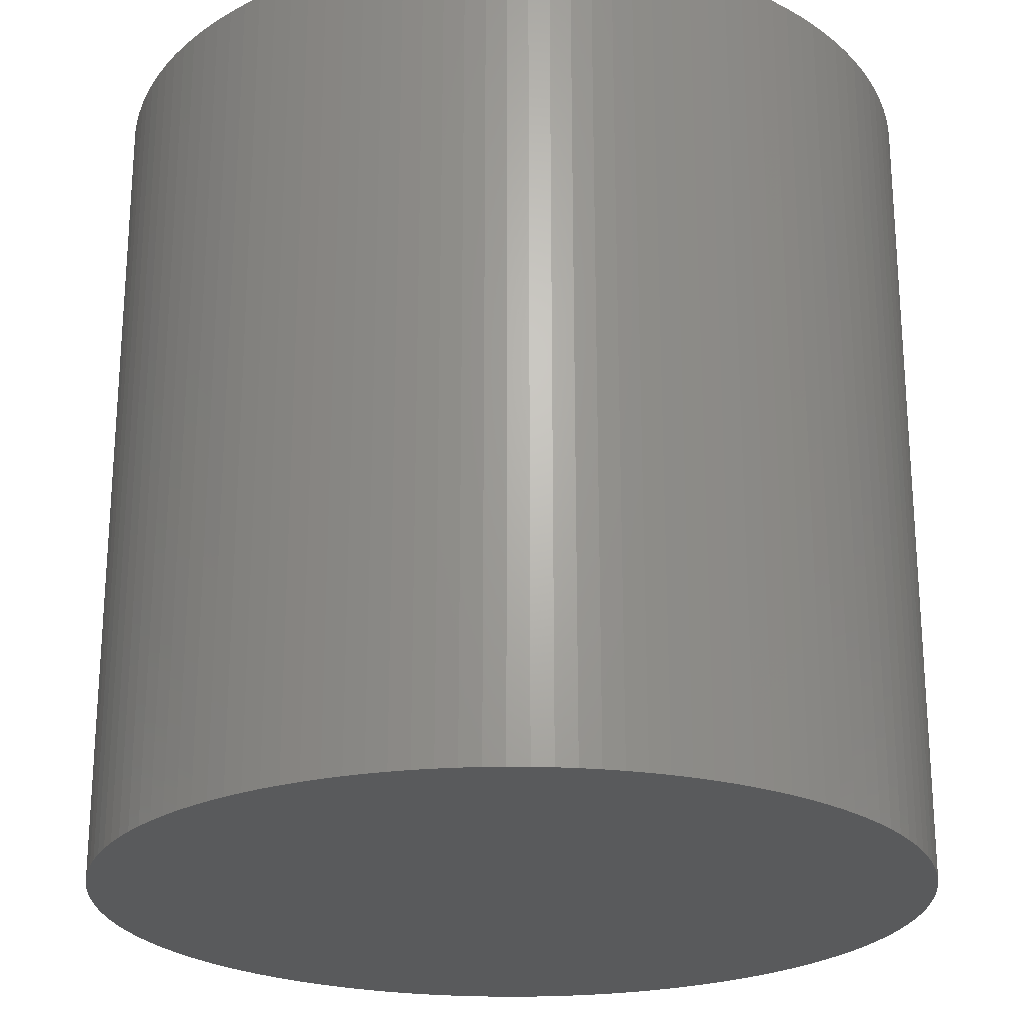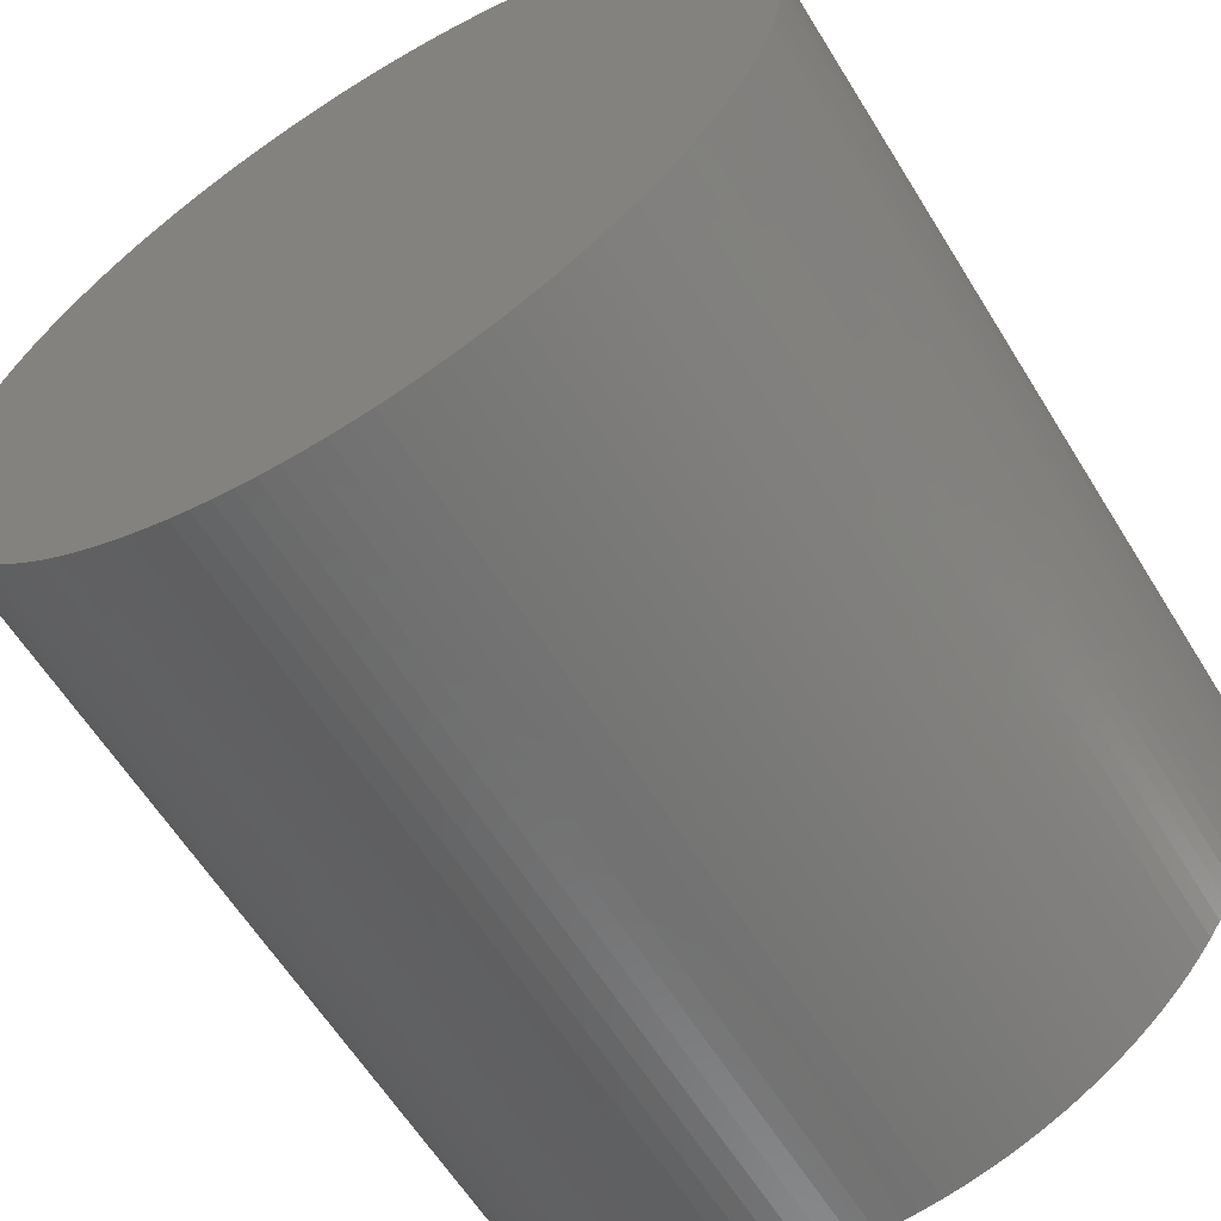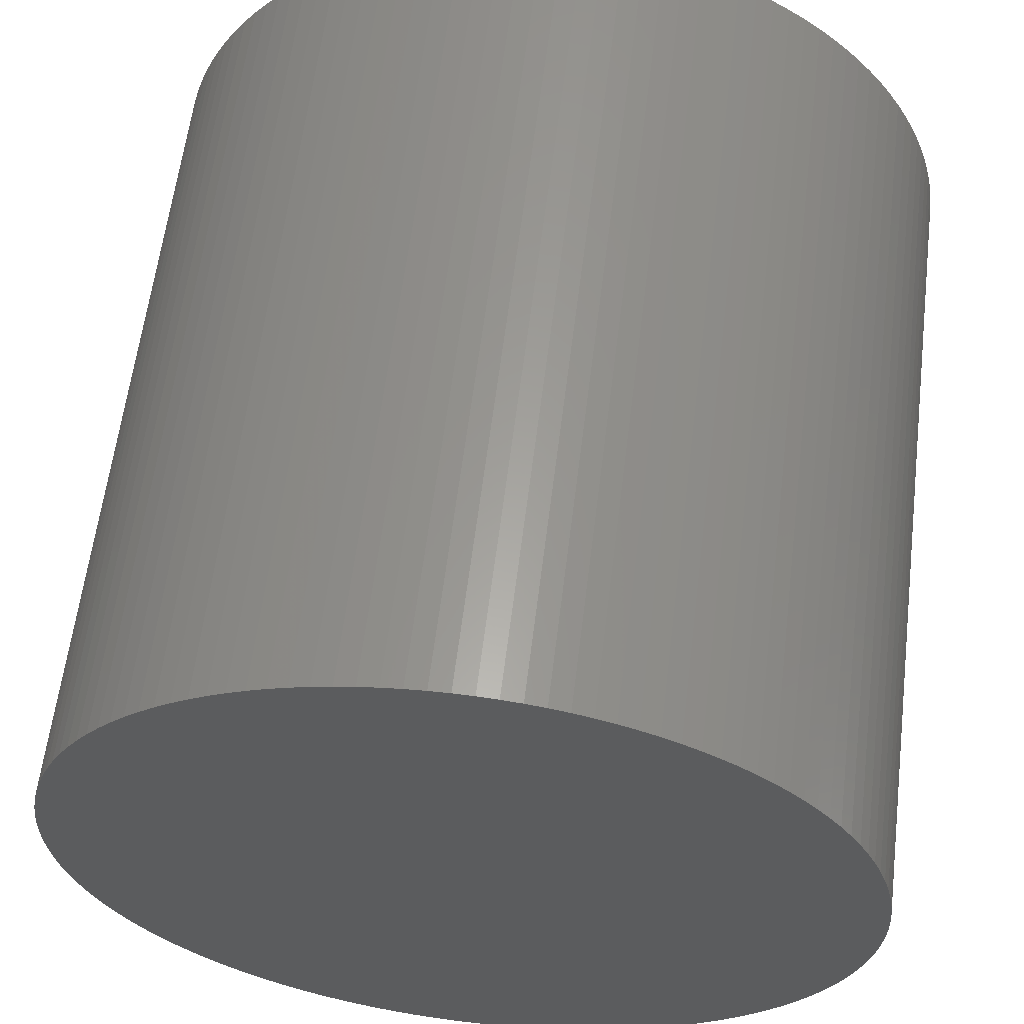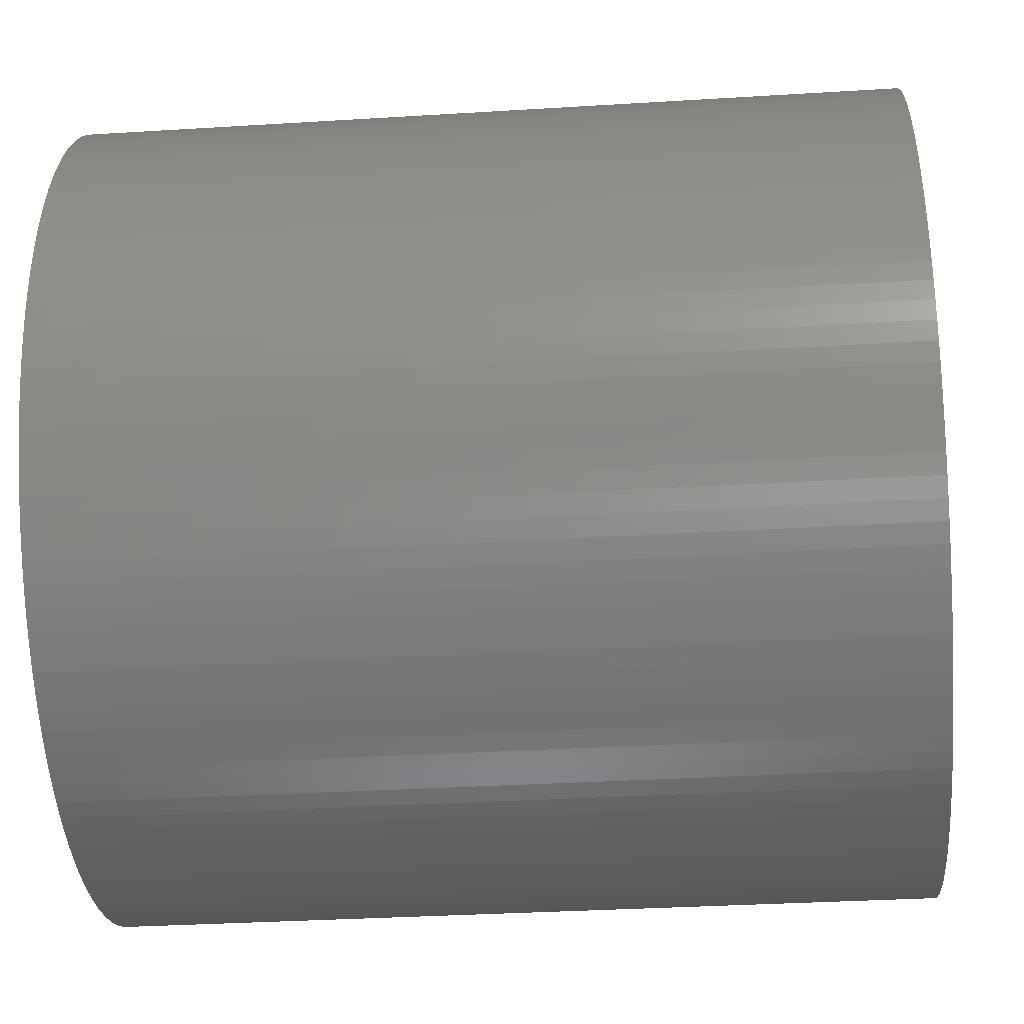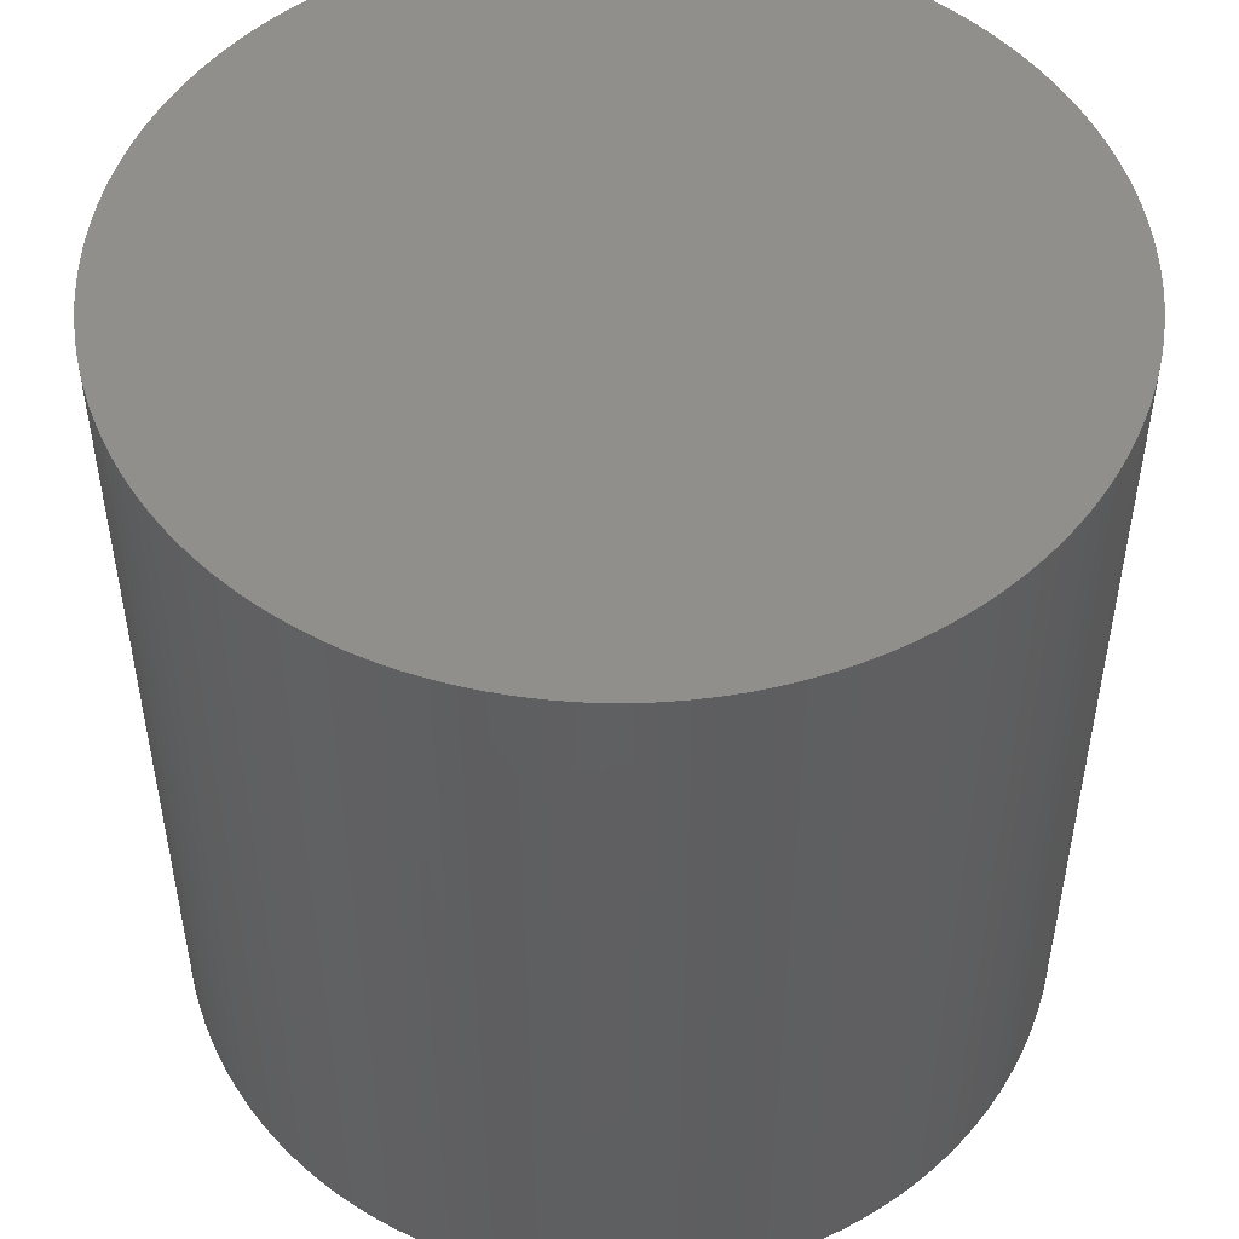
<metadata>
{"format":"stl","ext":"stl","renderer":"f3d","projection":"perspective","resolution":1024,"background":"white","views":[{"elev":-23.6,"azim":56.9,"up":"+Z"},{"elev":-61.6,"azim":-148.3,"up":"+Y"},{"elev":60.2,"azim":-173.0,"up":"+Y"},{"elev":-32.9,"azim":94.9,"up":"+Y"},{"elev":50.6,"azim":94.3,"up":"+Z"}]}
</metadata>
<code>
# stl→obj: 256 verts, 508 faces
v 4.65 3.402 0.1
v 4.65 3.398 0.1
v 4.65 3.4 0.1
v 4.65 3.402 0
v 4.65 3.4 0
v 4.65 3.405 0.1
v 4.65 3.395 0.1
v 4.65 3.398 0
v 4.65 3.395 0
v 4.649 3.393 0.1
v 4.649 3.393 0
v 4.65 3.405 0
v 4.649 3.407 0
v 4.649 3.407 0.1
v 4.649 3.41 0
v 4.649 3.39 0
v 4.649 3.39 0.1
v 4.649 3.388 0
v 4.649 3.388 0.1
v 4.649 3.412 0.1
v 4.649 3.41 0.1
v 4.648 3.415 0.1
v 4.648 3.415 0
v 4.649 3.412 0
v 4.648 3.385 0
v 4.648 3.385 0.1
v 4.647 3.383 0
v 4.647 3.383 0.1
v 4.647 3.417 0.1
v 4.646 3.419 0.1
v 4.646 3.419 0
v 4.647 3.417 0
v 4.646 3.381 0
v 4.646 3.381 0.1
v 4.645 3.379 0
v 4.645 3.379 0.1
v 4.645 3.421 0.1
v 4.645 3.421 0
v 4.644 3.424 0
v 4.644 3.424 0.1
v 4.643 3.374 0
v 4.643 3.426 0
v 4.644 3.376 0
v 4.643 3.374 0.1
v 4.642 3.372 0.1
v 4.642 3.372 0
v 4.64 3.43 0.1
v 4.642 3.428 0.1
v 4.64 3.37 0.1
v 4.639 3.432 0.1
v 4.639 3.368 0.1
v 4.64 3.37 0
v 4.642 3.428 0
v 4.64 3.43 0
v 4.639 3.368 0
v 4.639 3.432 0
v 4.637 3.366 0
v 4.637 3.366 0.1
v 4.635 3.435 0.1
v 4.637 3.434 0.1
v 4.635 3.365 0.1
v 4.634 3.363 0
v 4.635 3.365 0
v 4.634 3.363 0.1
v 4.634 3.437 0.1
v 4.635 3.435 0
v 4.634 3.437 0
v 4.632 3.439 0.1
v 4.632 3.439 0
v 4.63 3.44 0.1
v 4.632 3.361 0.1
v 4.632 3.361 0
v 4.63 3.36 0.1
v 4.63 3.36 0
v 4.63 3.44 0
v 4.628 3.358 0
v 4.628 3.442 0
v 4.626 3.357 0
v 4.628 3.358 0.1
v 4.626 3.443 0.1
v 4.628 3.442 0.1
v 4.626 3.357 0.1
v 4.624 3.444 0.1
v 4.624 3.356 0.1
v 4.624 3.356 0
v 4.626 3.443 0
v 4.624 3.444 0
v 4.621 3.355 0
v 4.621 3.445 0
v 4.619 3.354 0
v 4.621 3.355 0.1
v 4.619 3.446 0.1
v 4.621 3.445 0.1
v 4.619 3.354 0.1
v 4.617 3.447 0.1
v 4.617 3.353 0.1
v 4.617 3.353 0
v 4.619 3.446 0
v 4.617 3.447 0
v 4.615 3.352 0
v 4.615 3.352 0.1
v 4.612 3.351 0
v 4.615 3.448 0
v 4.615 3.448 0.1
v 4.612 3.449 0.1
v 4.612 3.449 0
v 4.61 3.449 0.1
v 4.61 3.449 0
v 4.61 3.351 0
v 4.612 3.351 0.1
v 4.607 3.351 0
v 4.61 3.351 0.1
v 4.607 3.449 0.1
v 4.607 3.351 0.1
v 4.605 3.45 0.1
v 4.605 3.35 0.1
v 4.605 3.35 0
v 4.607 3.449 0
v 4.605 3.45 0
v 4.602 3.35 0
v 4.602 3.35 0.1
v 4.6 3.35 0
v 4.602 3.45 0
v 4.6 3.45 0.1
v 4.602 3.45 0.1
v 4.6 3.45 0
v 4.598 3.45 0.1
v 4.598 3.45 0
v 4.598 3.35 0
v 4.6 3.35 0.1
v 4.595 3.35 0
v 4.598 3.35 0.1
v 4.595 3.45 0.1
v 4.595 3.35 0.1
v 4.593 3.449 0.1
v 4.593 3.351 0.1
v 4.593 3.351 0
v 4.595 3.45 0
v 4.593 3.449 0
v 4.59 3.351 0
v 4.59 3.449 0
v 4.588 3.351 0
v 4.59 3.351 0.1
v 4.588 3.449 0.1
v 4.59 3.449 0.1
v 4.588 3.351 0.1
v 4.585 3.448 0.1
v 4.585 3.352 0.1
v 4.585 3.352 0
v 4.583 3.353 0
v 4.585 3.448 0
v 4.588 3.449 0
v 4.583 3.447 0
v 4.583 3.447 0.1
v 4.581 3.446 0.1
v 4.583 3.353 0.1
v 4.581 3.354 0
v 4.581 3.354 0.1
v 4.581 3.446 0
v 4.579 3.355 0
v 4.579 3.445 0
v 4.576 3.356 0
v 4.579 3.355 0.1
v 4.576 3.444 0.1
v 4.579 3.445 0.1
v 4.576 3.356 0.1
v 4.574 3.443 0.1
v 4.574 3.357 0.1
v 4.574 3.357 0
v 4.576 3.444 0
v 4.574 3.443 0
v 4.572 3.358 0
v 4.572 3.442 0
v 4.57 3.36 0
v 4.572 3.358 0.1
v 4.57 3.44 0.1
v 4.572 3.442 0.1
v 4.57 3.36 0.1
v 4.568 3.439 0.1
v 4.568 3.361 0.1
v 4.568 3.361 0
v 4.57 3.44 0
v 4.568 3.439 0
v 4.566 3.363 0
v 4.566 3.437 0
v 4.565 3.365 0
v 4.566 3.363 0.1
v 4.565 3.435 0.1
v 4.566 3.437 0.1
v 4.565 3.365 0.1
v 4.563 3.434 0.1
v 4.563 3.366 0.1
v 4.563 3.434 0
v 4.561 3.432 0
v 4.561 3.432 0.1
v 4.56 3.43 0
v 4.561 3.368 0.1
v 4.56 3.43 0.1
v 4.558 3.372 0
v 4.56 3.37 0
v 4.558 3.428 0
v 4.557 3.374 0
v 4.557 3.426 0
v 4.558 3.428 0.1
v 4.56 3.37 0.1
v 4.558 3.372 0.1
v 4.557 3.426 0.1
v 4.556 3.424 0
v 4.556 3.424 0.1
v 4.557 3.374 0.1
v 4.556 3.376 0.1
v 4.555 3.421 0.1
v 4.555 3.379 0.1
v 4.556 3.376 0
v 4.555 3.421 0
v 4.554 3.419 0
v 4.554 3.419 0.1
v 4.553 3.383 0
v 4.554 3.381 0
v 4.553 3.417 0
v 4.552 3.385 0
v 4.552 3.415 0
v 4.553 3.417 0.1
v 4.554 3.381 0.1
v 4.552 3.415 0.1
v 4.553 3.383 0.1
v 4.552 3.385 0.1
v 4.551 3.412 0.1
v 4.551 3.388 0.1
v 4.551 3.41 0.1
v 4.551 3.39 0.1
v 4.551 3.388 0
v 4.551 3.412 0
v 4.551 3.39 0
v 4.551 3.41 0
v 4.551 3.393 0
v 4.551 3.393 0.1
v 4.55 3.405 0.1
v 4.551 3.407 0.1
v 4.55 3.395 0.1
v 4.55 3.402 0.1
v 4.55 3.398 0.1
v 4.55 3.395 0
v 4.551 3.407 0
v 4.55 3.405 0
v 4.55 3.398 0
v 4.55 3.402 0
v 4.55 3.4 0
v 4.55 3.4 0.1
v 4.555 3.379 0
v 4.561 3.368 0
v 4.563 3.366 0
v 4.565 3.435 0
v 4.637 3.434 0
v 4.643 3.426 0.1
v 4.644 3.376 0.1
f 1 2 3
f 3 4 1
f 4 3 5
f 2 5 3
f 6 2 1
f 6 7 2
f 7 8 2
f 5 2 8
f 8 4 5
f 9 4 8
f 8 7 9
f 9 10 11
f 10 9 7
f 11 12 9
f 9 12 4
f 11 13 12
f 13 6 12
f 1 12 6
f 12 1 4
f 6 13 14
f 15 14 13
f 16 15 13
f 16 13 11
f 11 17 16
f 18 15 16
f 16 19 18
f 19 16 17
f 20 17 21
f 21 17 10
f 17 11 10
f 20 19 17
f 22 19 20
f 20 23 22
f 23 20 24
f 21 24 20
f 25 23 24
f 24 21 15
f 18 24 15
f 25 24 18
f 18 26 25
f 27 23 25
f 25 28 27
f 28 25 26
f 29 26 22
f 22 26 19
f 26 18 19
f 29 28 26
f 30 28 29
f 29 31 30
f 31 29 32
f 22 32 29
f 33 31 32
f 32 22 23
f 27 32 23
f 33 32 27
f 27 34 33
f 35 31 33
f 33 36 35
f 36 33 34
f 37 34 30
f 30 34 28
f 34 27 28
f 37 36 34
f 30 38 37
f 39 37 38
f 40 36 37
f 37 39 40
f 41 42 39
f 42 40 39
f 43 39 38
f 41 39 43
f 43 44 41
f 45 41 44
f 46 42 41
f 41 45 46
f 47 45 48
f 48 45 44
f 47 49 45
f 49 46 45
f 50 49 47
f 50 51 49
f 51 52 49
f 46 49 52
f 52 53 46
f 52 54 53
f 55 54 52
f 52 51 55
f 55 56 54
f 57 56 55
f 55 58 57
f 58 55 51
f 59 58 60
f 60 58 51
f 59 61 58
f 61 57 58
f 61 62 63
f 62 61 64
f 65 64 61
f 57 61 63
f 65 61 59
f 65 66 67
f 66 65 59
f 67 68 65
f 68 64 65
f 68 67 69
f 69 70 68
f 70 71 68
f 68 71 64
f 72 64 71
f 70 73 71
f 74 71 73
f 71 74 72
f 64 72 62
f 72 67 62
f 72 69 67
f 74 69 72
f 74 75 69
f 76 75 74
f 73 76 74
f 76 77 75
f 78 77 76
f 79 78 76
f 76 73 79
f 80 79 81
f 81 79 73
f 80 82 79
f 78 79 82
f 83 82 80
f 83 84 82
f 85 82 84
f 82 85 78
f 85 86 78
f 85 87 86
f 88 87 85
f 84 88 85
f 88 89 87
f 90 89 88
f 91 90 88
f 88 84 91
f 92 91 93
f 93 91 84
f 92 94 91
f 90 91 94
f 95 94 92
f 95 96 94
f 97 94 96
f 94 97 90
f 97 98 90
f 97 99 98
f 100 99 97
f 96 100 97
f 100 96 101
f 101 102 100
f 102 103 100
f 100 103 99
f 104 99 103
f 103 105 104
f 105 103 106
f 102 106 103
f 106 107 105
f 107 106 108
f 109 108 106
f 109 106 102
f 110 109 102
f 111 108 109
f 112 111 109
f 109 110 112
f 102 101 110
f 105 110 101
f 107 110 105
f 107 112 110
f 113 112 107
f 113 114 112
f 111 112 114
f 115 114 113
f 115 116 114
f 117 114 116
f 114 117 111
f 117 118 111
f 117 119 118
f 120 119 117
f 116 120 117
f 120 116 121
f 121 122 120
f 122 123 120
f 120 123 119
f 123 124 125
f 125 119 123
f 124 123 126
f 122 126 123
f 126 127 124
f 127 126 128
f 129 128 126
f 129 126 122
f 130 129 122
f 131 128 129
f 132 131 129
f 129 130 132
f 122 121 130
f 124 130 121
f 127 130 124
f 127 132 130
f 133 132 127
f 133 134 132
f 131 132 134
f 135 134 133
f 135 136 134
f 137 134 136
f 134 137 131
f 137 138 131
f 137 139 138
f 140 139 137
f 136 140 137
f 140 141 139
f 142 141 140
f 143 142 140
f 140 136 143
f 144 143 145
f 145 143 136
f 144 146 143
f 142 143 146
f 147 146 144
f 147 148 146
f 149 146 148
f 146 149 142
f 148 150 149
f 150 151 149
f 149 152 142
f 149 151 152
f 147 152 151
f 150 153 151
f 154 151 153
f 151 154 147
f 153 155 154
f 155 156 154
f 154 148 147
f 154 156 148
f 156 157 150
f 150 148 156
f 155 158 156
f 157 156 158
f 157 153 150
f 157 159 153
f 160 159 157
f 158 160 157
f 160 161 159
f 162 161 160
f 163 162 160
f 160 158 163
f 164 163 165
f 165 163 158
f 164 166 163
f 162 163 166
f 167 166 164
f 167 168 166
f 169 166 168
f 166 169 162
f 169 170 162
f 169 171 170
f 172 171 169
f 168 172 169
f 172 173 171
f 174 173 172
f 175 174 172
f 172 168 175
f 176 175 177
f 177 175 168
f 176 178 175
f 174 175 178
f 179 178 176
f 179 180 178
f 181 178 180
f 178 181 174
f 181 182 174
f 181 183 182
f 184 183 181
f 180 184 181
f 184 185 183
f 186 185 184
f 187 186 184
f 184 180 187
f 188 187 189
f 189 187 180
f 188 190 187
f 186 187 190
f 191 192 190
f 192 186 190
f 191 190 188
f 188 193 191
f 194 191 193
f 191 194 195
f 195 192 191
f 196 195 194
f 195 197 192
f 198 197 195
f 195 196 198
f 199 196 200
f 200 196 194
f 199 201 196
f 201 198 196
f 202 201 199
f 202 203 201
f 203 204 201
f 198 201 204
f 204 205 198
f 204 206 205
f 207 206 204
f 204 203 207
f 207 208 209
f 208 207 203
f 209 210 207
f 207 210 206
f 210 199 206
f 209 211 210
f 211 202 210
f 199 210 202
f 212 213 211
f 213 214 211
f 202 211 214
f 212 211 209
f 209 215 212
f 216 212 215
f 217 213 212
f 212 216 217
f 218 216 219
f 219 216 215
f 218 220 216
f 220 217 216
f 221 220 218
f 221 222 220
f 222 223 220
f 217 220 223
f 223 224 217
f 223 222 225
f 225 226 223
f 223 226 224
f 226 219 224
f 225 227 226
f 227 218 226
f 219 226 218
f 228 227 225
f 228 229 227
f 229 221 227
f 218 227 221
f 230 229 228
f 230 231 229
f 231 232 229
f 221 229 232
f 232 222 221
f 232 233 222
f 234 233 232
f 232 231 234
f 234 235 233
f 236 235 234
f 234 237 236
f 237 234 231
f 238 237 239
f 239 237 231
f 238 240 237
f 240 236 237
f 241 240 238
f 241 242 240
f 242 243 240
f 236 240 243
f 243 244 236
f 243 245 244
f 246 245 243
f 243 242 246
f 246 247 245
f 247 246 248
f 246 249 248
f 249 246 242
f 242 241 249
f 241 248 249
f 248 241 247
f 247 238 245
f 238 247 241
f 239 245 238
f 245 239 244
f 236 244 235
f 244 230 235
f 230 244 239
f 239 231 230
f 228 235 230
f 235 228 233
f 233 225 222
f 225 233 228
f 217 224 213
f 224 250 213
f 250 224 219
f 250 208 214
f 214 213 250
f 250 215 208
f 219 215 250
f 215 209 208
f 214 203 202
f 214 208 203
f 206 200 205
f 200 206 199
f 198 205 197
f 205 251 197
f 251 205 200
f 252 197 251
f 251 193 252
f 251 194 193
f 200 194 251
f 252 253 186
f 186 192 252
f 197 252 192
f 252 193 253
f 193 188 253
f 188 185 253
f 186 253 185
f 185 188 189
f 189 183 185
f 183 189 179
f 189 180 179
f 179 182 183
f 182 179 176
f 176 173 182
f 174 182 173
f 173 176 177
f 177 171 173
f 171 177 167
f 177 168 167
f 167 170 171
f 162 170 161
f 164 161 170
f 170 167 164
f 161 164 165
f 159 165 155
f 165 158 155
f 165 159 161
f 155 153 159
f 142 152 141
f 144 141 152
f 152 147 144
f 141 144 145
f 145 139 141
f 139 145 135
f 145 136 135
f 135 138 139
f 133 128 138
f 138 135 133
f 131 138 128
f 128 133 127
f 124 121 125
f 119 125 115
f 125 116 115
f 125 121 116
f 115 118 119
f 118 115 113
f 113 108 118
f 111 118 108
f 108 113 107
f 105 101 104
f 99 104 95
f 104 96 95
f 104 101 96
f 95 98 99
f 92 89 98
f 98 95 92
f 90 98 89
f 89 92 93
f 93 87 89
f 87 93 83
f 93 84 83
f 83 86 87
f 80 77 86
f 86 83 80
f 78 86 77
f 77 80 81
f 81 75 77
f 75 81 70
f 81 73 70
f 70 69 75
f 62 67 66
f 60 66 59
f 66 60 254
f 63 66 254
f 62 66 63
f 50 254 60
f 254 50 56
f 57 254 56
f 63 254 57
f 60 51 50
f 47 56 50
f 56 47 54
f 48 54 47
f 54 48 53
f 255 53 48
f 53 255 42
f 46 53 42
f 255 256 40
f 40 42 255
f 48 44 255
f 255 44 256
f 44 43 256
f 35 256 43
f 40 256 36
f 256 35 36
f 43 38 35
f 38 30 31
f 35 38 31
f 14 15 21
f 21 10 14
f 14 7 6
f 14 10 7

</code>
